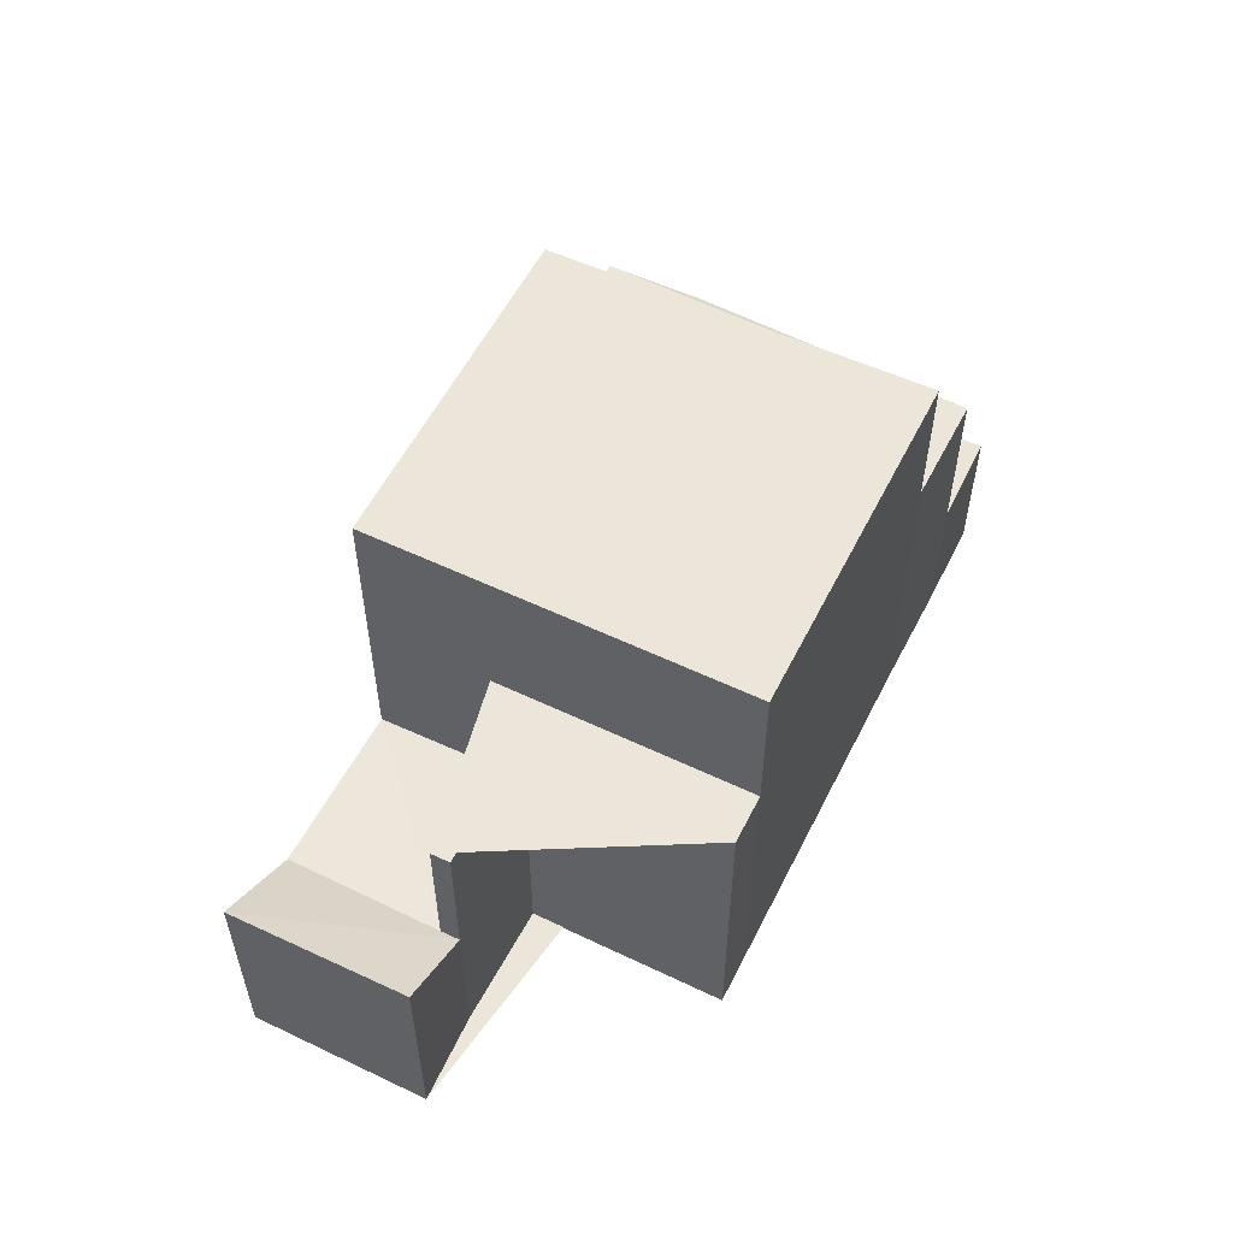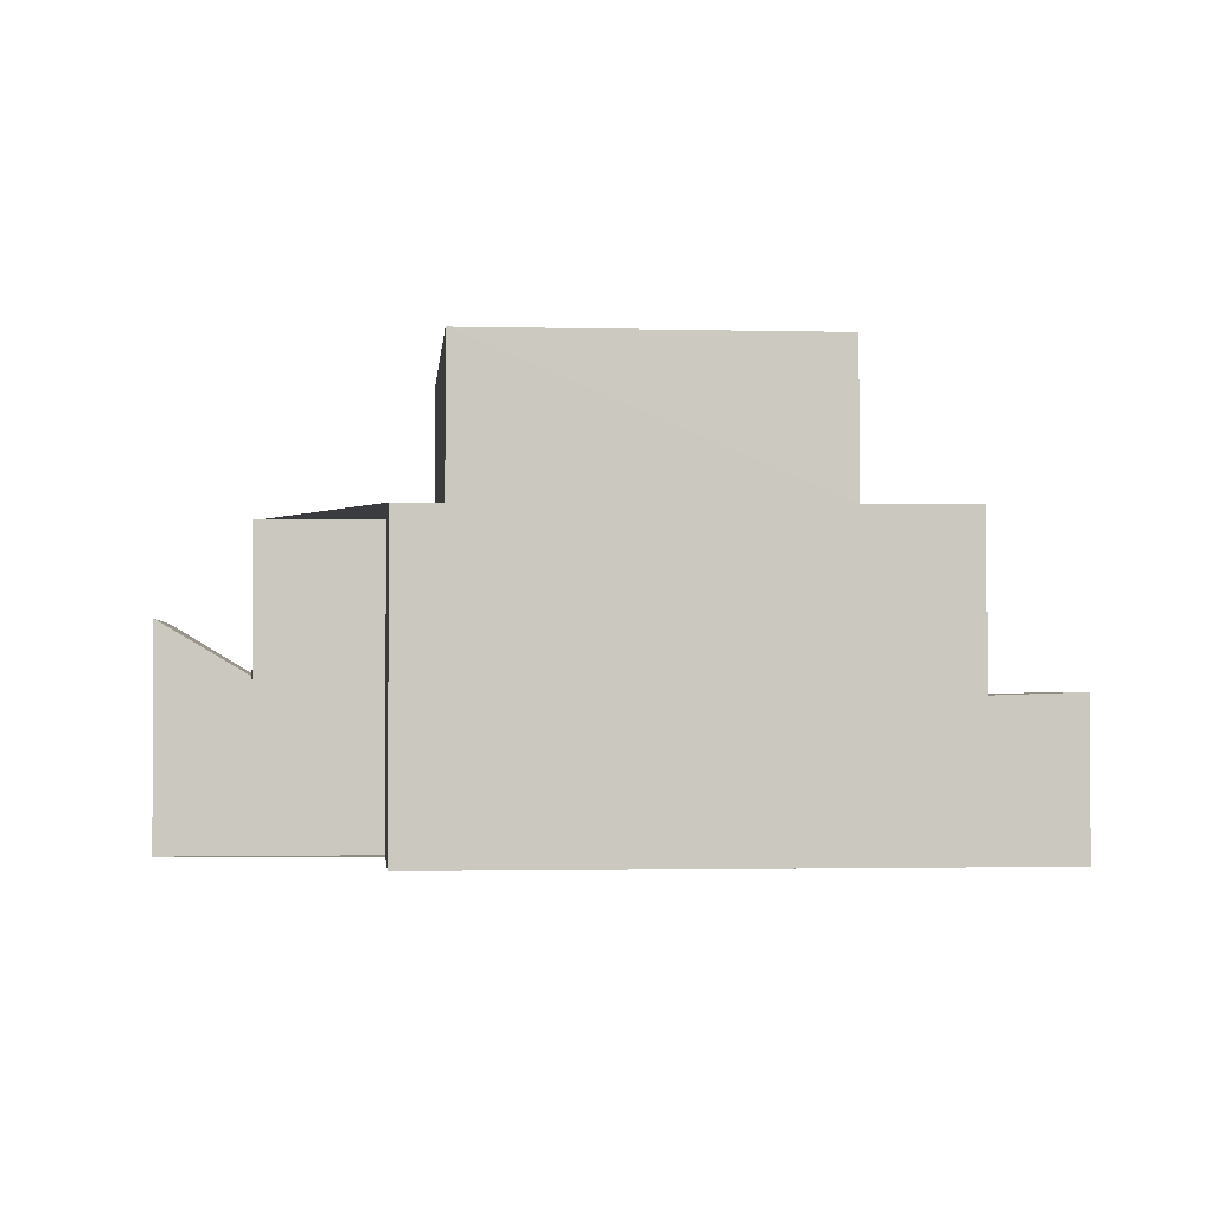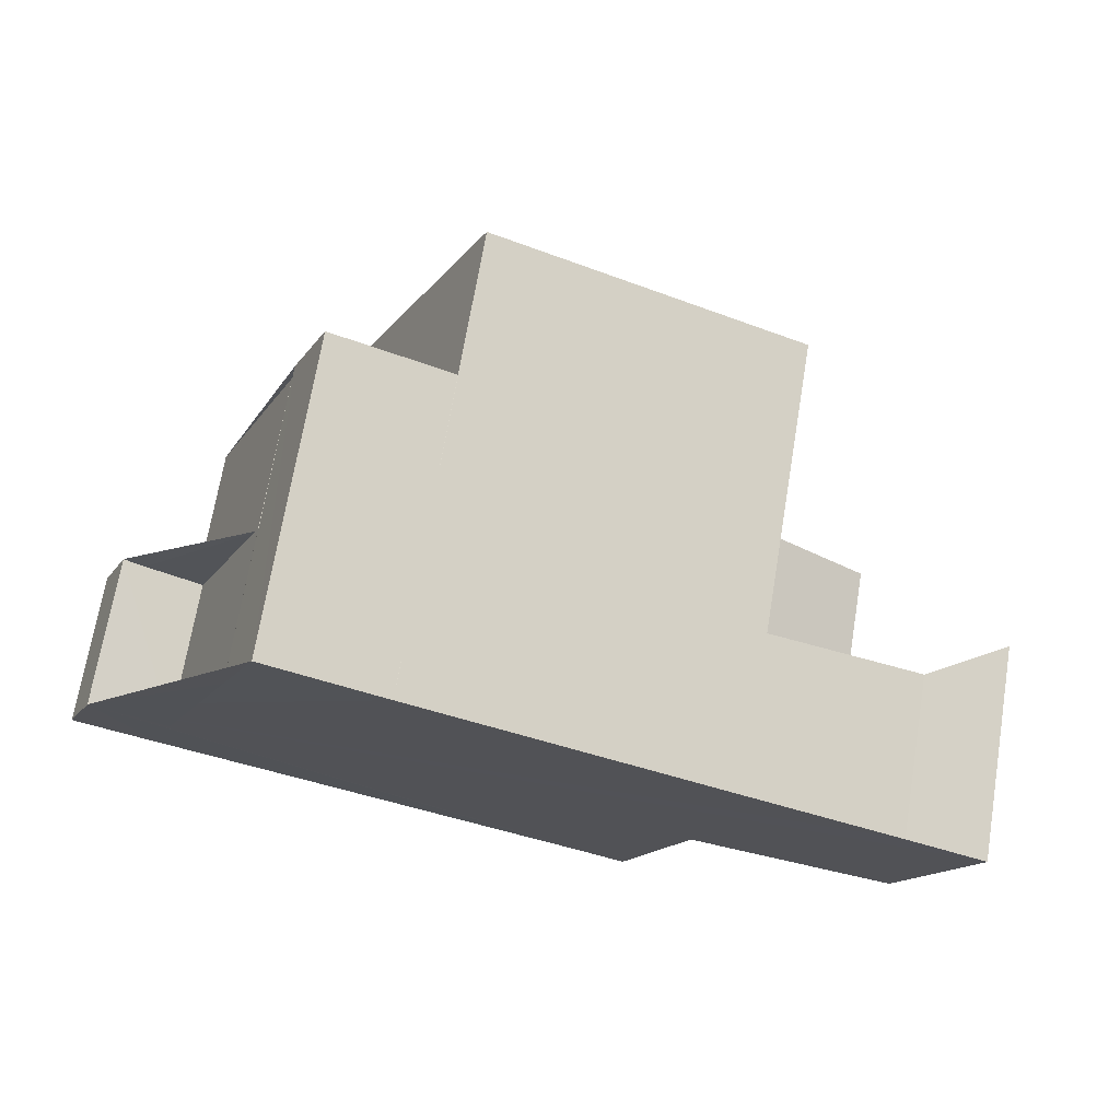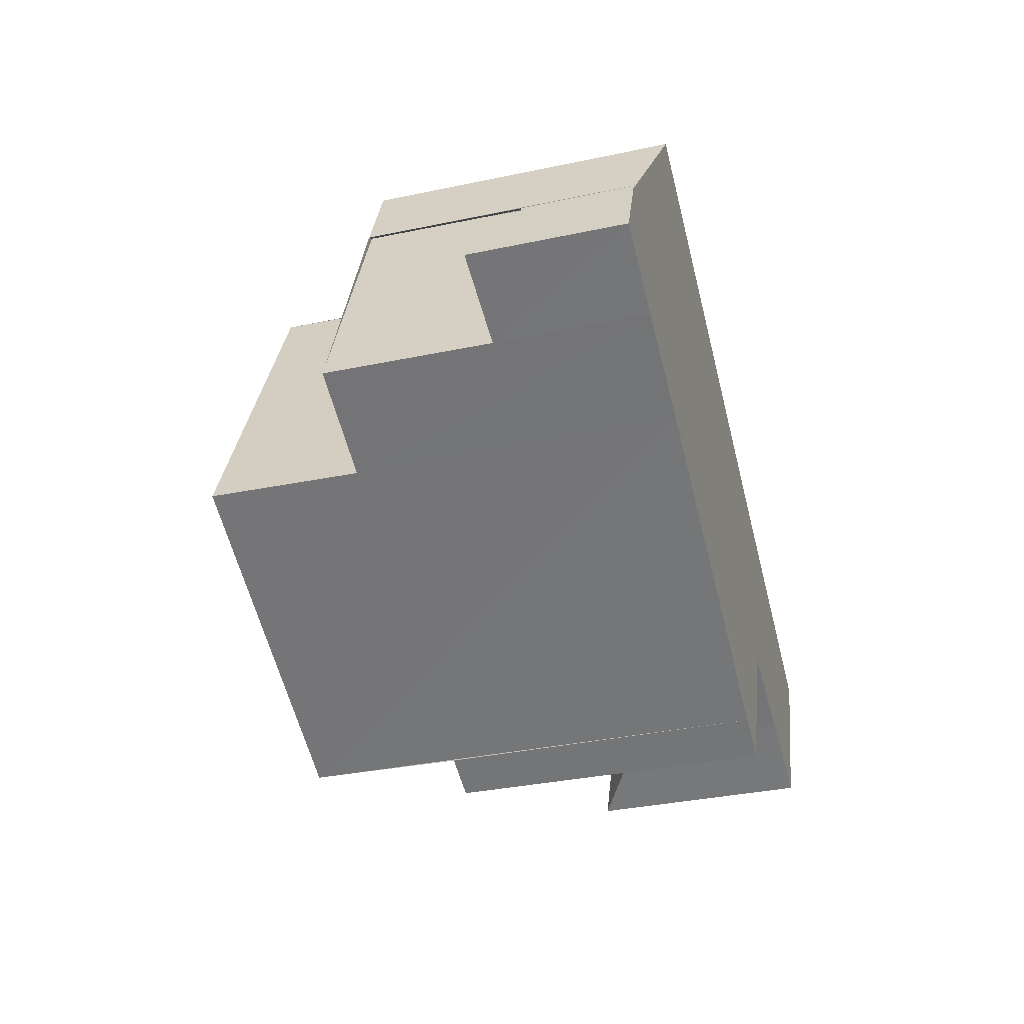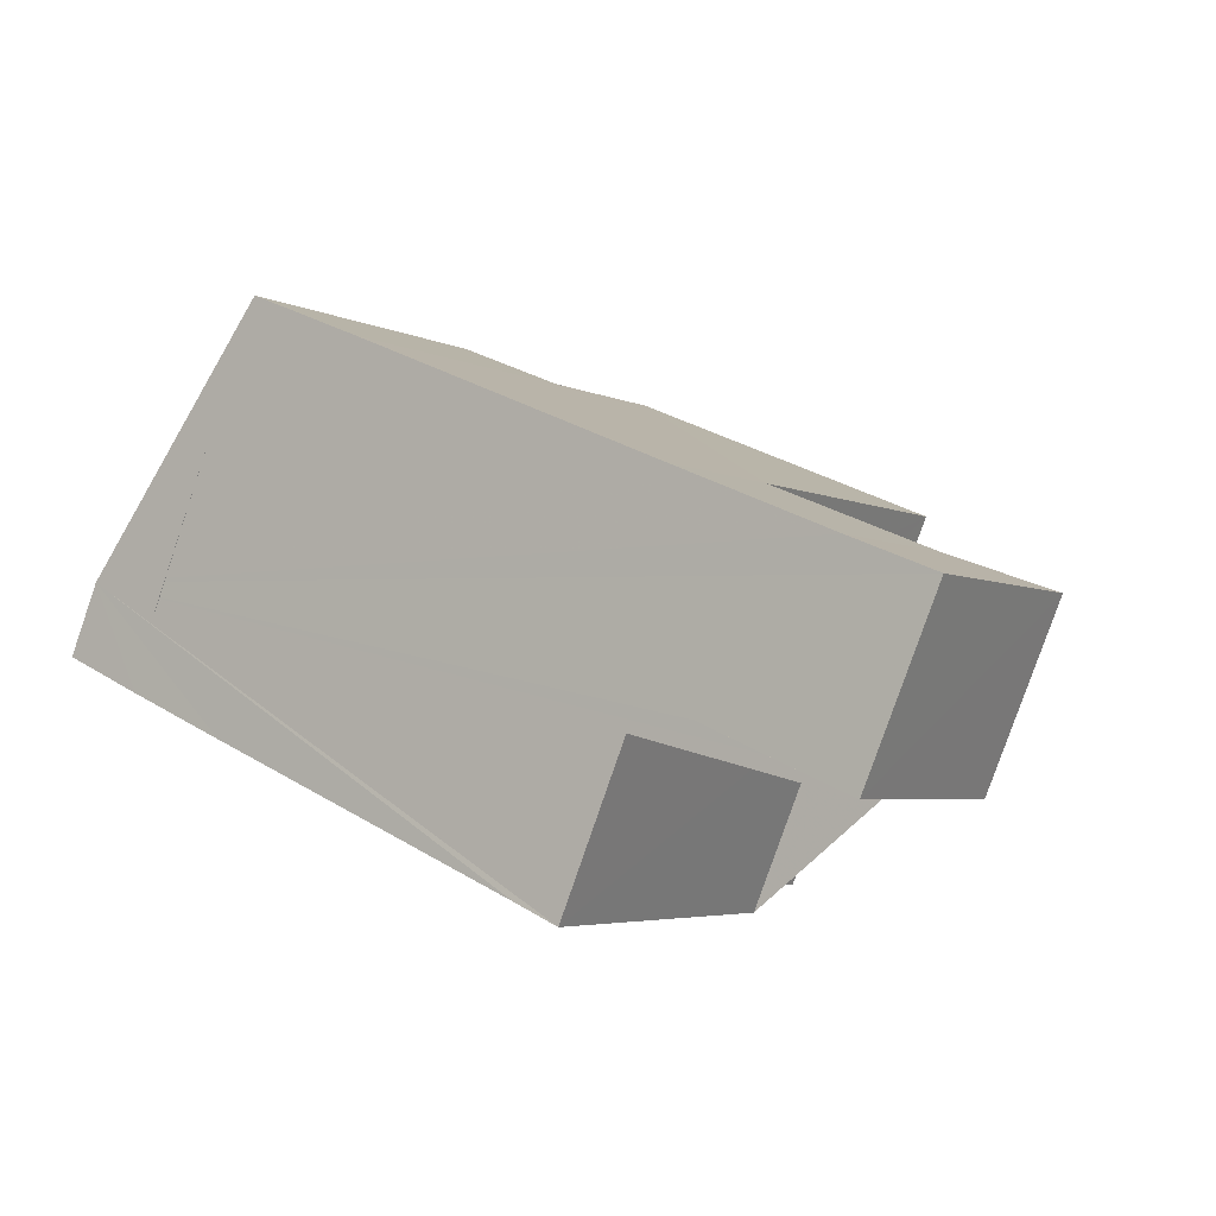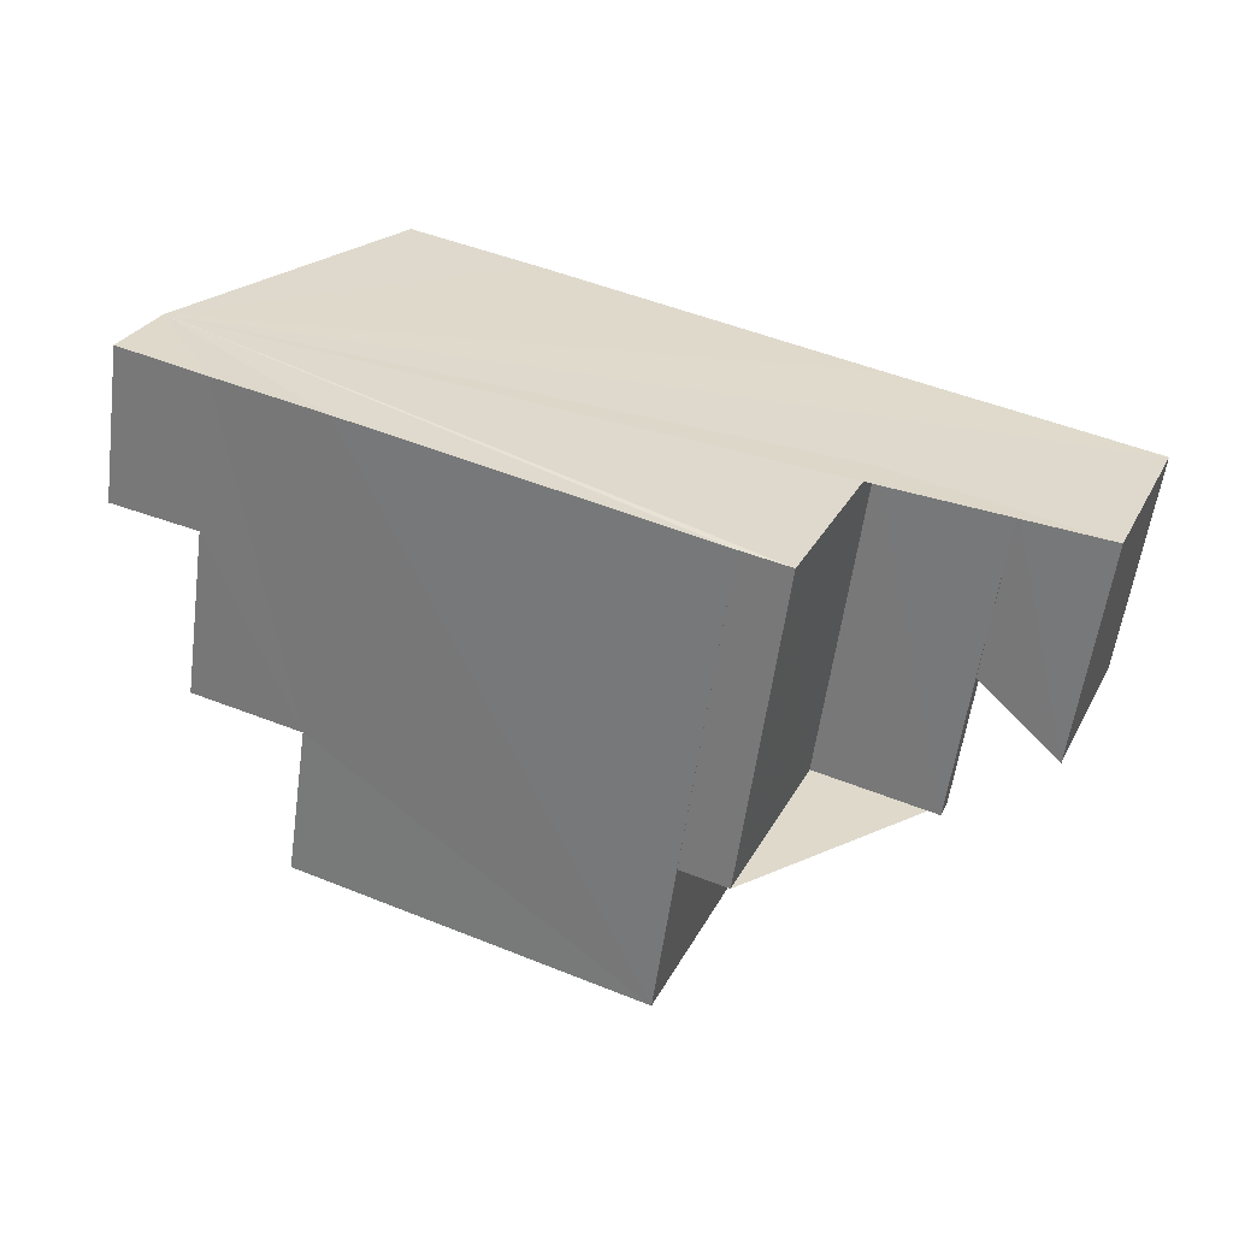
<metadata>
{"format":"obj","ext":"obj","renderer":"f3d","projection":"perspective","resolution":1024,"background":"white","views":[{"elev":56.1,"azim":-40.5,"up":"+Z"},{"elev":-2.1,"azim":17.3,"up":"+Z"},{"elev":70.4,"azim":-170.5,"up":"+Y"},{"elev":-35.3,"azim":105.4,"up":"+Y"},{"elev":-4.4,"azim":-146.2,"up":"+Y"},{"elev":-58.3,"azim":172.2,"up":"+Y"}]}
</metadata>
<code>
v 8.482e+04 4.463e+05 0.506
v 8.482e+04 4.463e+05 0.506
v 8.482e+04 4.463e+05 0.506
v 8.482e+04 4.463e+05 0.506
v 8.481e+04 4.463e+05 0.506
v 8.481e+04 4.463e+05 0.506
v 8.481e+04 4.463e+05 0.506
v 8.481e+04 4.463e+05 0.506
v 8.481e+04 4.463e+05 0.506
v 8.48e+04 4.463e+05 0.506
v 8.481e+04 4.463e+05 0.506
v 8.481e+04 4.463e+05 0.506
v 8.481e+04 4.463e+05 0.506
v 8.482e+04 4.463e+05 0.506
v 8.482e+04 4.463e+05 0.506
v 8.482e+04 4.463e+05 0.506
v 8.481e+04 4.463e+05 8.958
v 8.481e+04 4.463e+05 6.24
v 8.481e+04 4.463e+05 3.405
v 8.481e+04 4.463e+05 8.94
v 8.482e+04 4.463e+05 6.249
v 8.48e+04 4.463e+05 4.502
v 8.481e+04 4.463e+05 4.506
v 8.482e+04 4.463e+05 3.264
v 8.482e+04 4.463e+05 3.264
v 8.482e+04 4.463e+05 3.215
v 8.481e+04 4.463e+05 6.198
v 8.481e+04 4.463e+05 3.531
v 8.481e+04 4.463e+05 6.206
v 8.481e+04 4.463e+05 6.2
v 8.482e+04 4.463e+05 6.246
v 8.482e+04 4.463e+05 3.216
v 8.482e+04 4.463e+05 3.209
v 8.482e+04 4.463e+05 6.229
v 8.482e+04 4.463e+05 6.237
v 8.481e+04 4.463e+05 8.941
v 8.481e+04 4.463e+05 6.212
v 8.481e+04 4.463e+05 6.204
v 8.481e+04 4.463e+05 8.944
v 8.482e+04 4.463e+05 8.962
v 8.481e+04 4.463e+05 3.425
v 8.481e+04 4.463e+05 3.528
v 8.481e+04 4.463e+05 6.198
v 8.481e+04 4.463e+05 3.501
v 8.482e+04 4.463e+05 6.246
v 8.482e+04 4.463e+05 3.212
f 1 2 3 4 5 6 7 8 9 10 11 12 13 14 15 16
f 17 18 13 12 19 20
f 21 14 13 18
f 22 10 9 23
f 24 2 1 25
f 25 1 16 26
f 27 28 8 7 29
f 29 7 6 30
f 31 32 15 14 21
f 33 3 2 24
f 34 4 3 33 35
f 36 37 38 39
f 39 38 5 4 34 40
f 20 19 41 37 36
f 40 34 18 17
f 37 41 42 43
f 30 6 5 38
f 19 12 11 44
f 44 11 10 22
f 23 9 8 28
f 43 42 28 27
f 26 16 15 32
f 45 46 32 31
f 35 33 46 45
f 40 17 20 36 39
f 19 44 42 41
f 28 42 44 22 23
f 43 27 29 30 38 37
f 35 45 31 21 18 34
f 46 33 24 25 26 32

</code>
